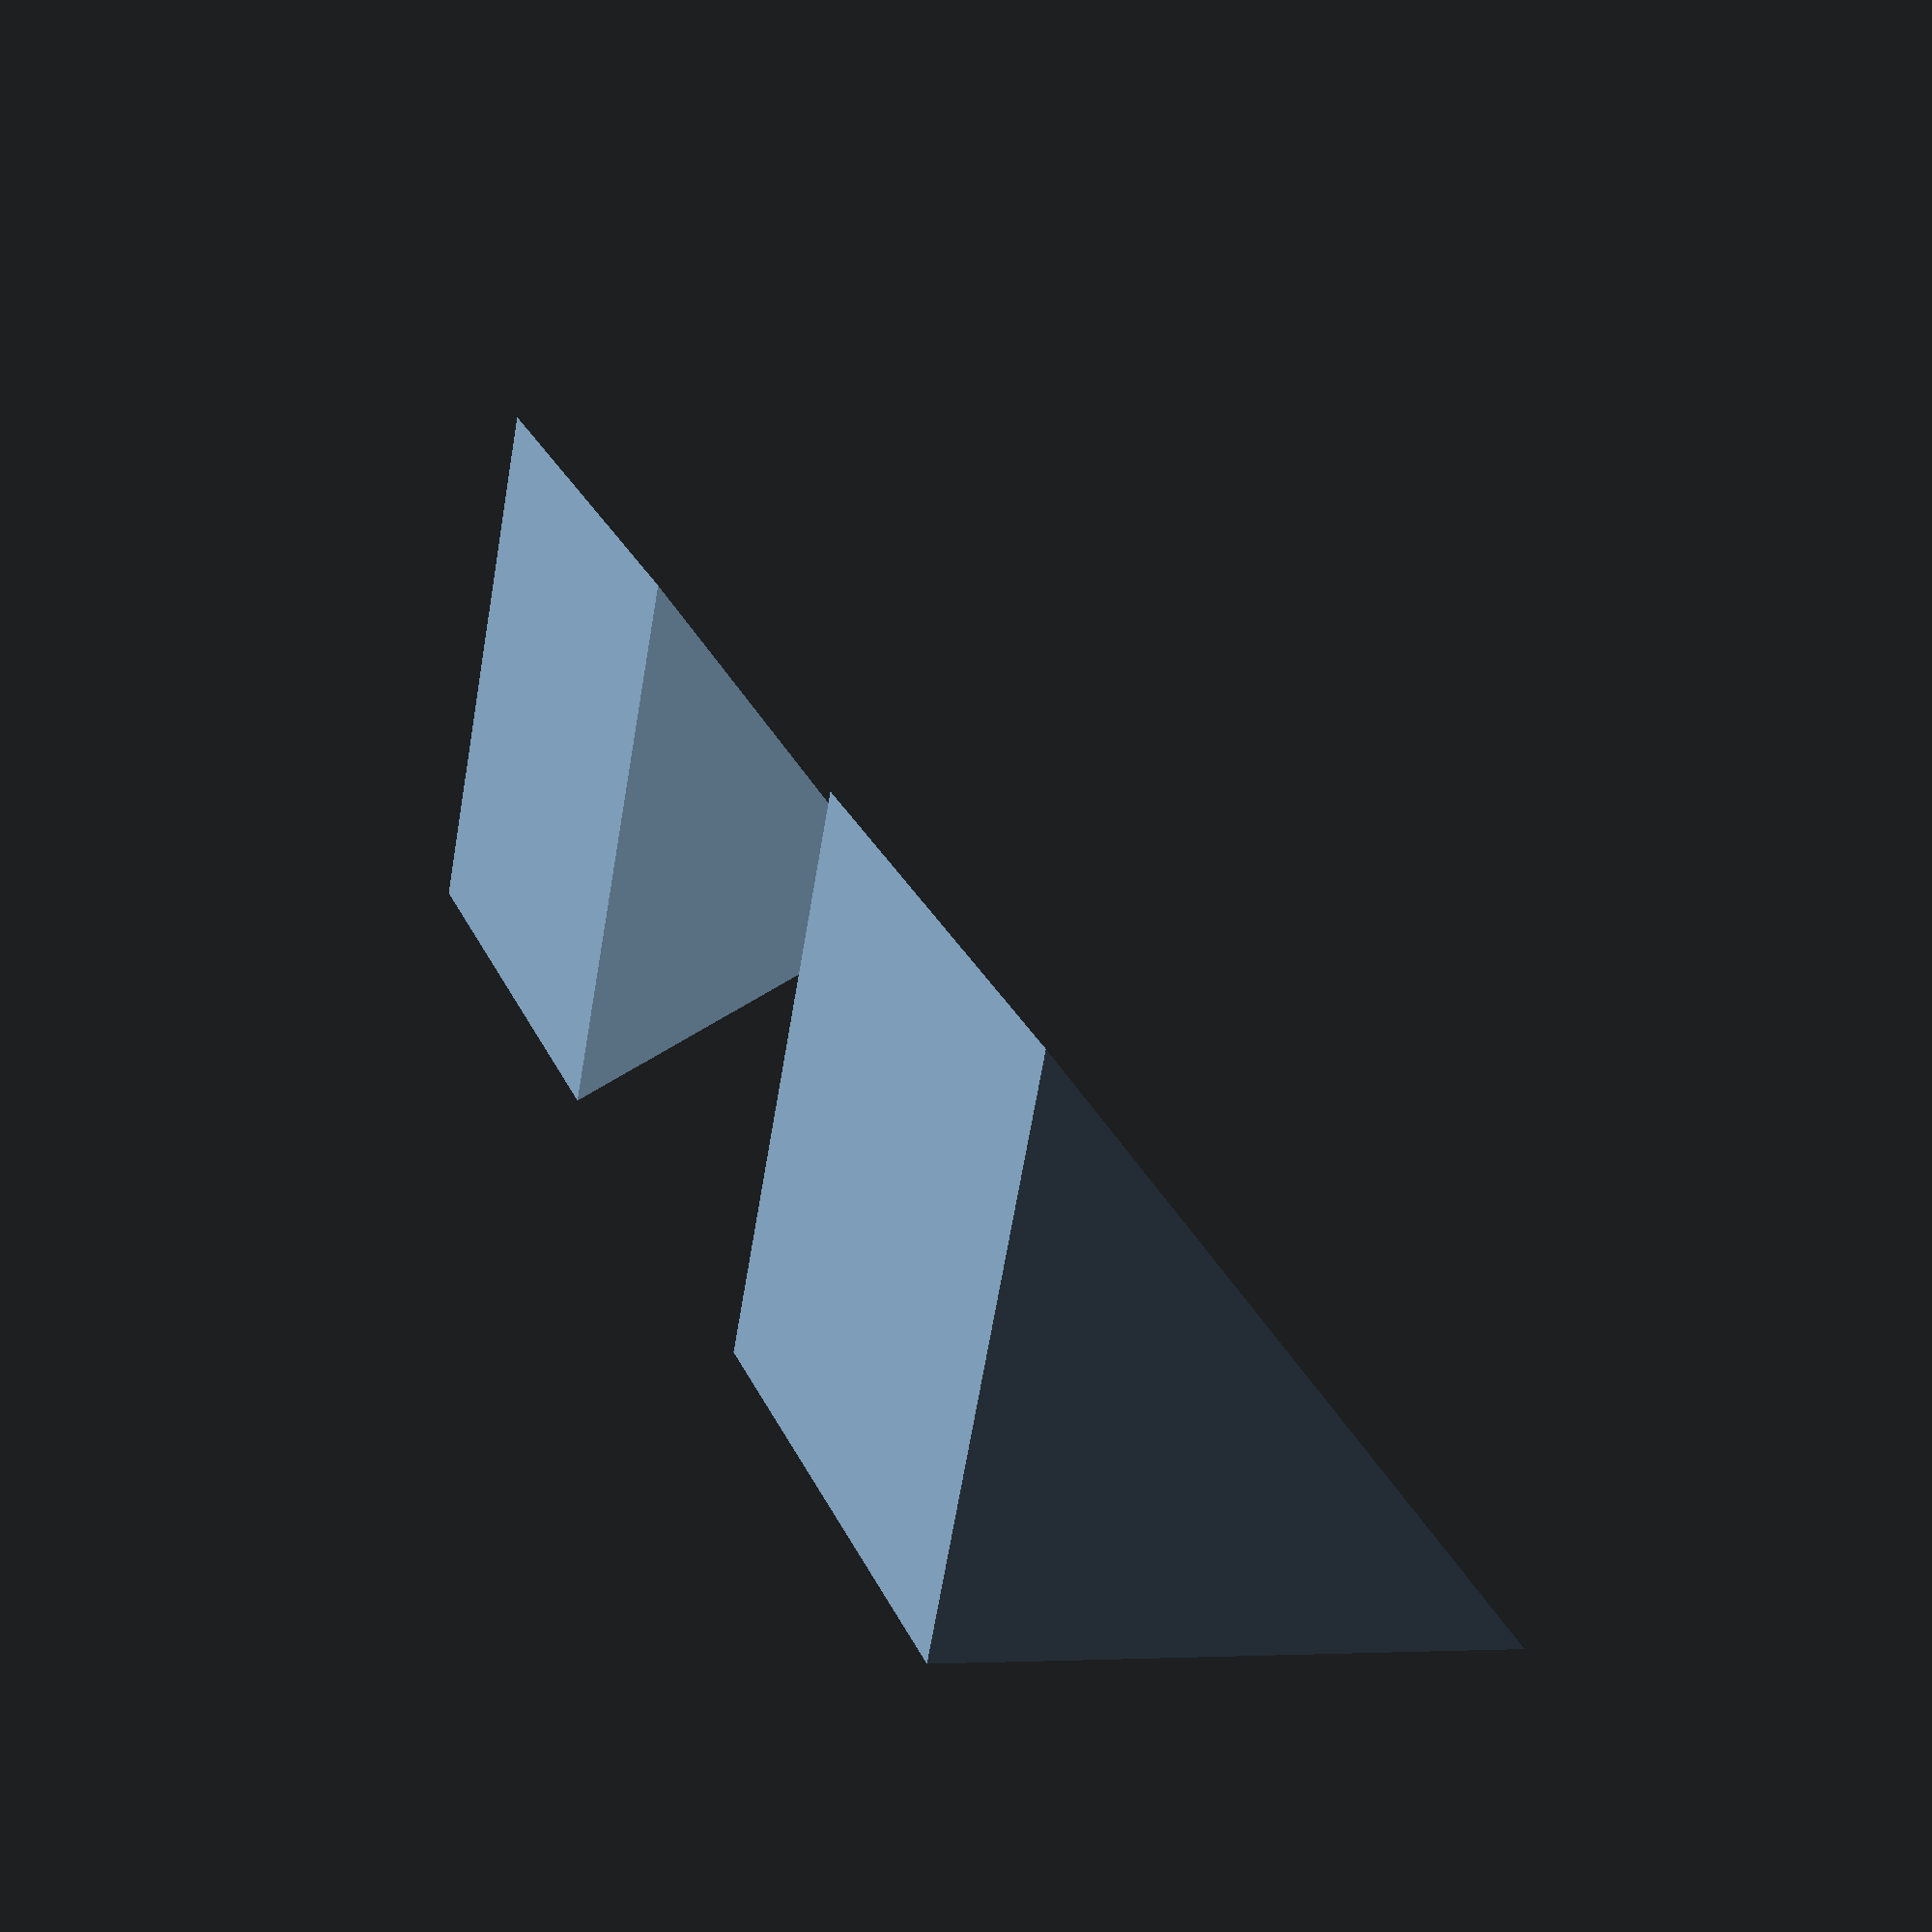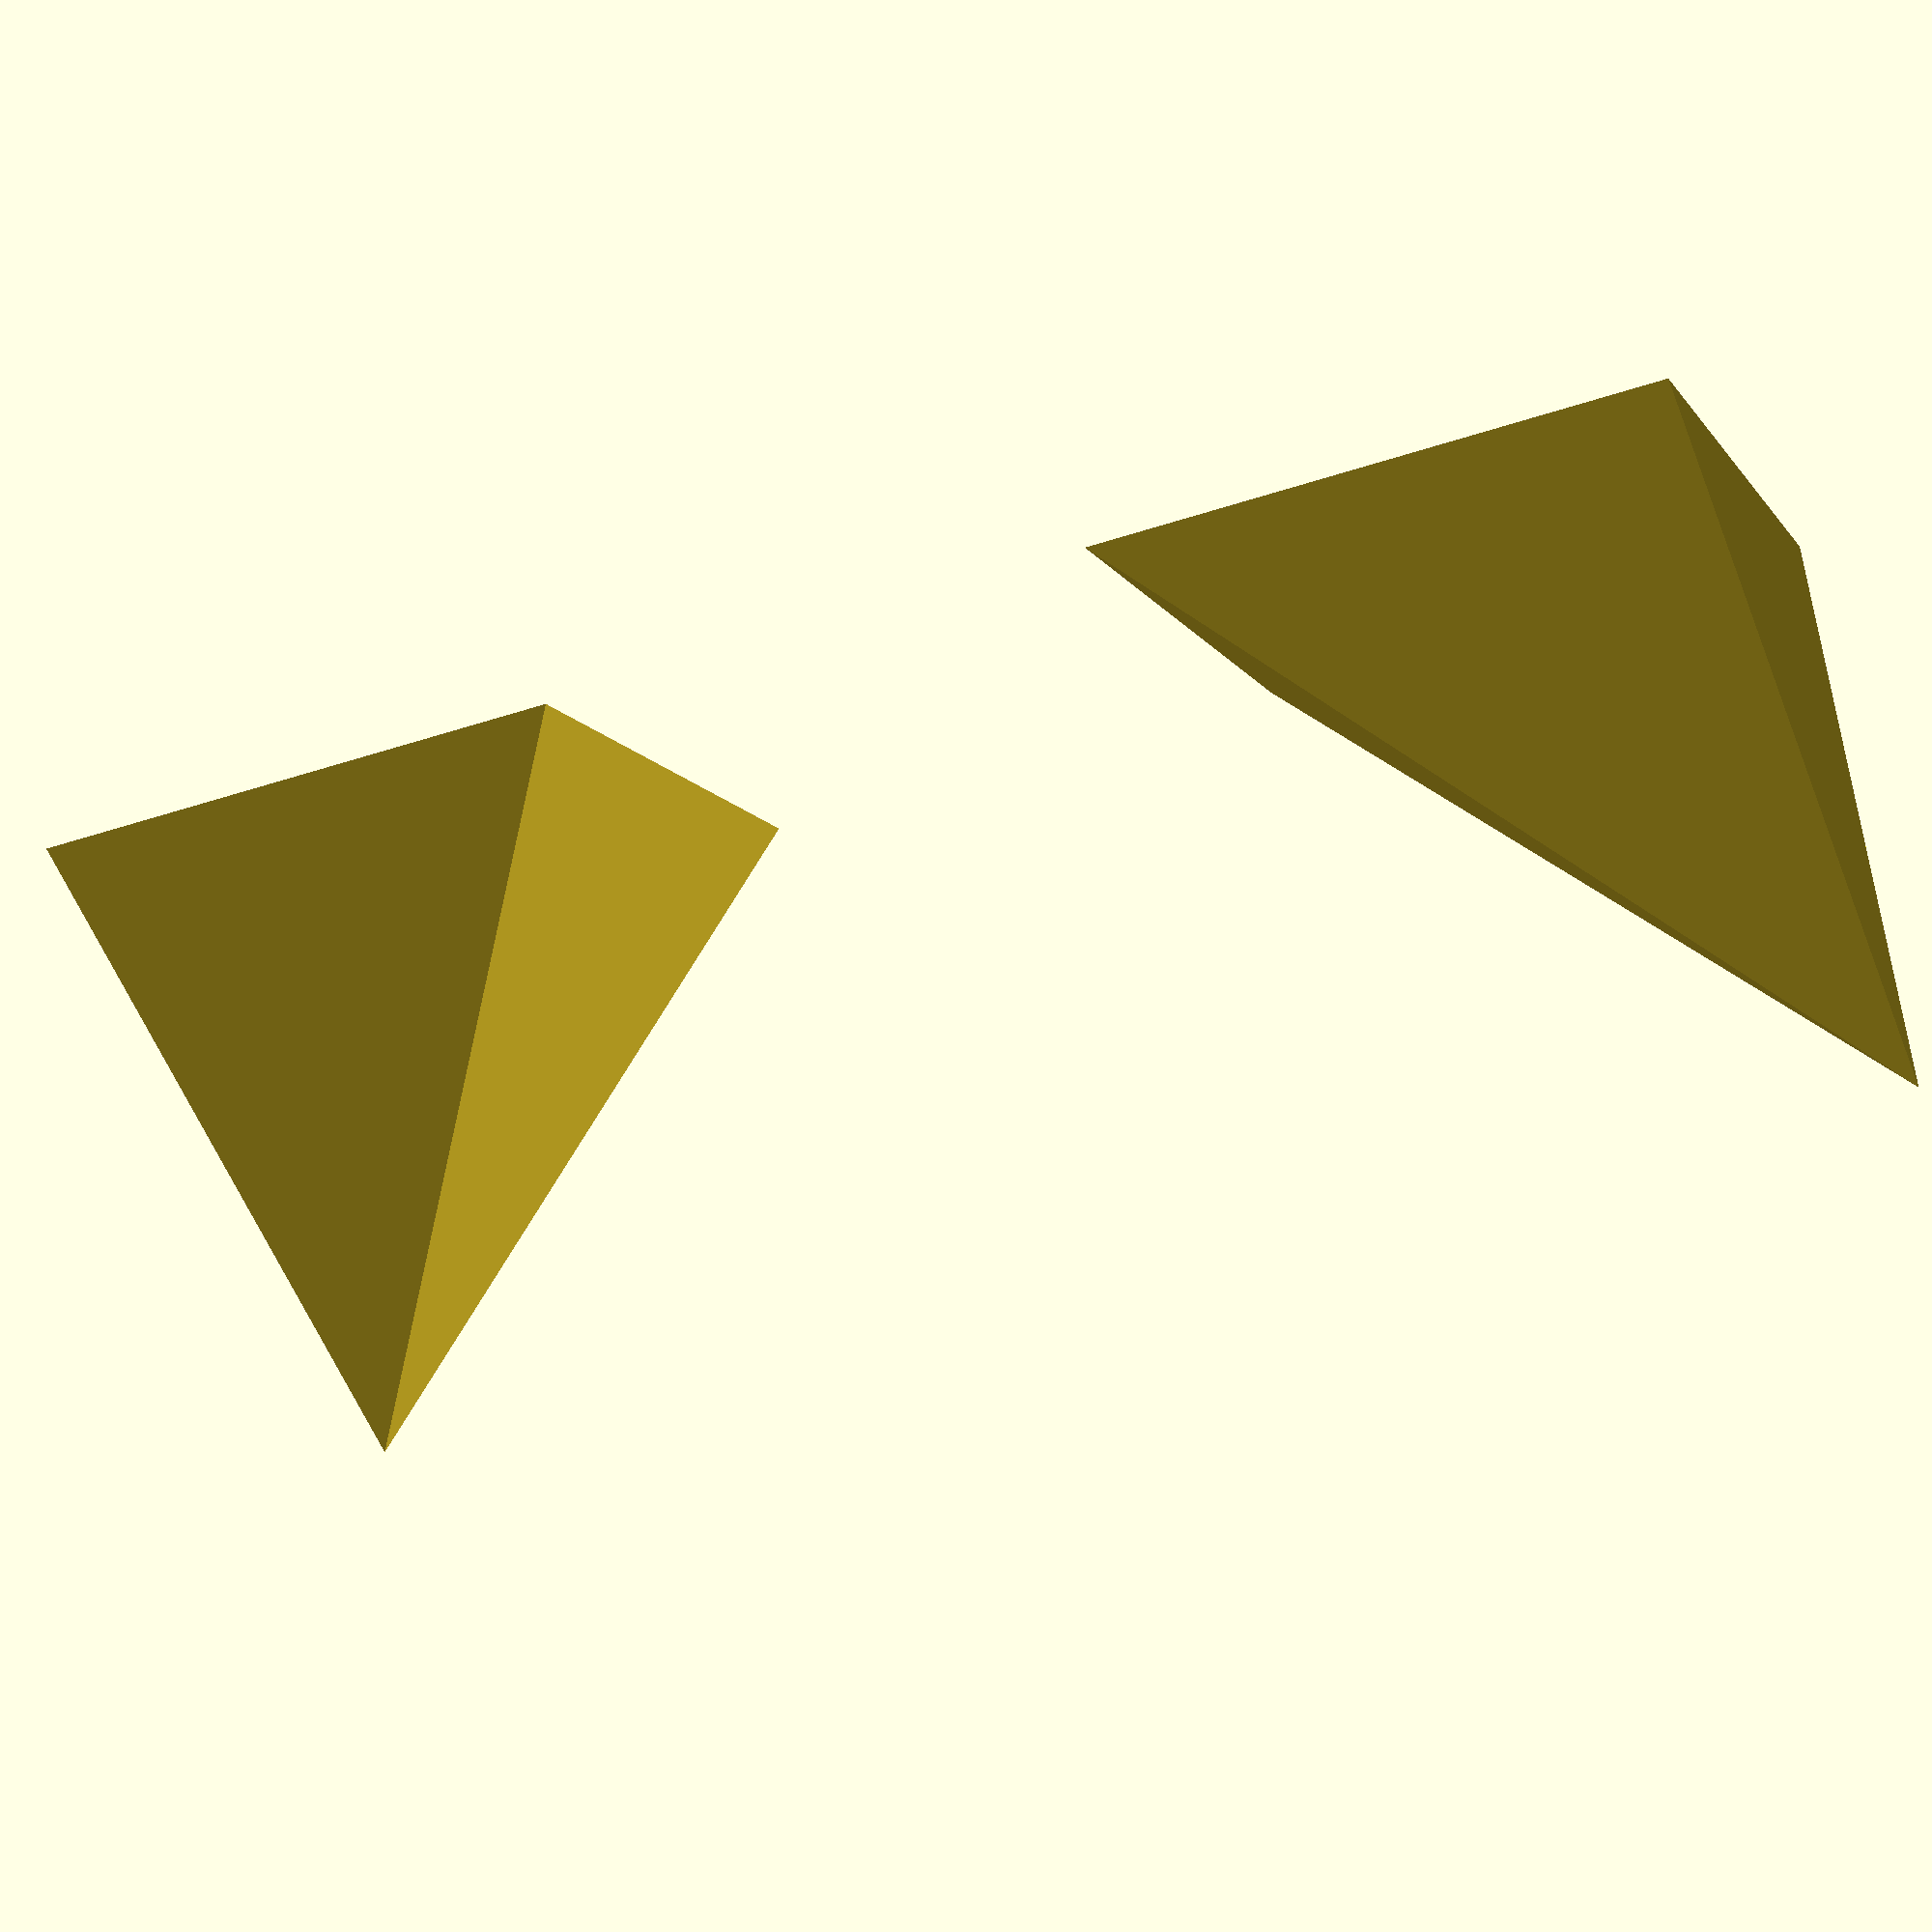
<openscad>
// Unit of length: Unit.MM
union()
{
   translate(v = [10.0, 10.0, 10.0])
   {
      polyhedron(points = [[20.0, 20.0, 0.0], [20.0, 0.0, 0.0], [20.0, 20.0, 20.0], [0.0, 0.0, 0.0], [0.0, 20.0, 0.0]], faces = [[0, 1, 2], [1, 3, 2], [3, 4, 2], [4, 0, 2], [1, 0, 4], [3, 1, 4]]);
   }
   mirror(v = [1.0, 0.0, 0.0])
   {
      translate(v = [10.0, 10.0, 10.0])
      {
         polyhedron(points = [[20.0, 20.0, 0.0], [20.0, 0.0, 0.0], [20.0, 20.0, 20.0], [0.0, 0.0, 0.0], [0.0, 20.0, 0.0]], faces = [[0, 1, 2], [1, 3, 2], [3, 4, 2], [4, 0, 2], [1, 0, 4], [3, 1, 4]]);
      }
   }
}

</openscad>
<views>
elev=4.6 azim=152.5 roll=248.3 proj=p view=solid
elev=105.3 azim=338.3 roll=189.2 proj=p view=wireframe
</views>
